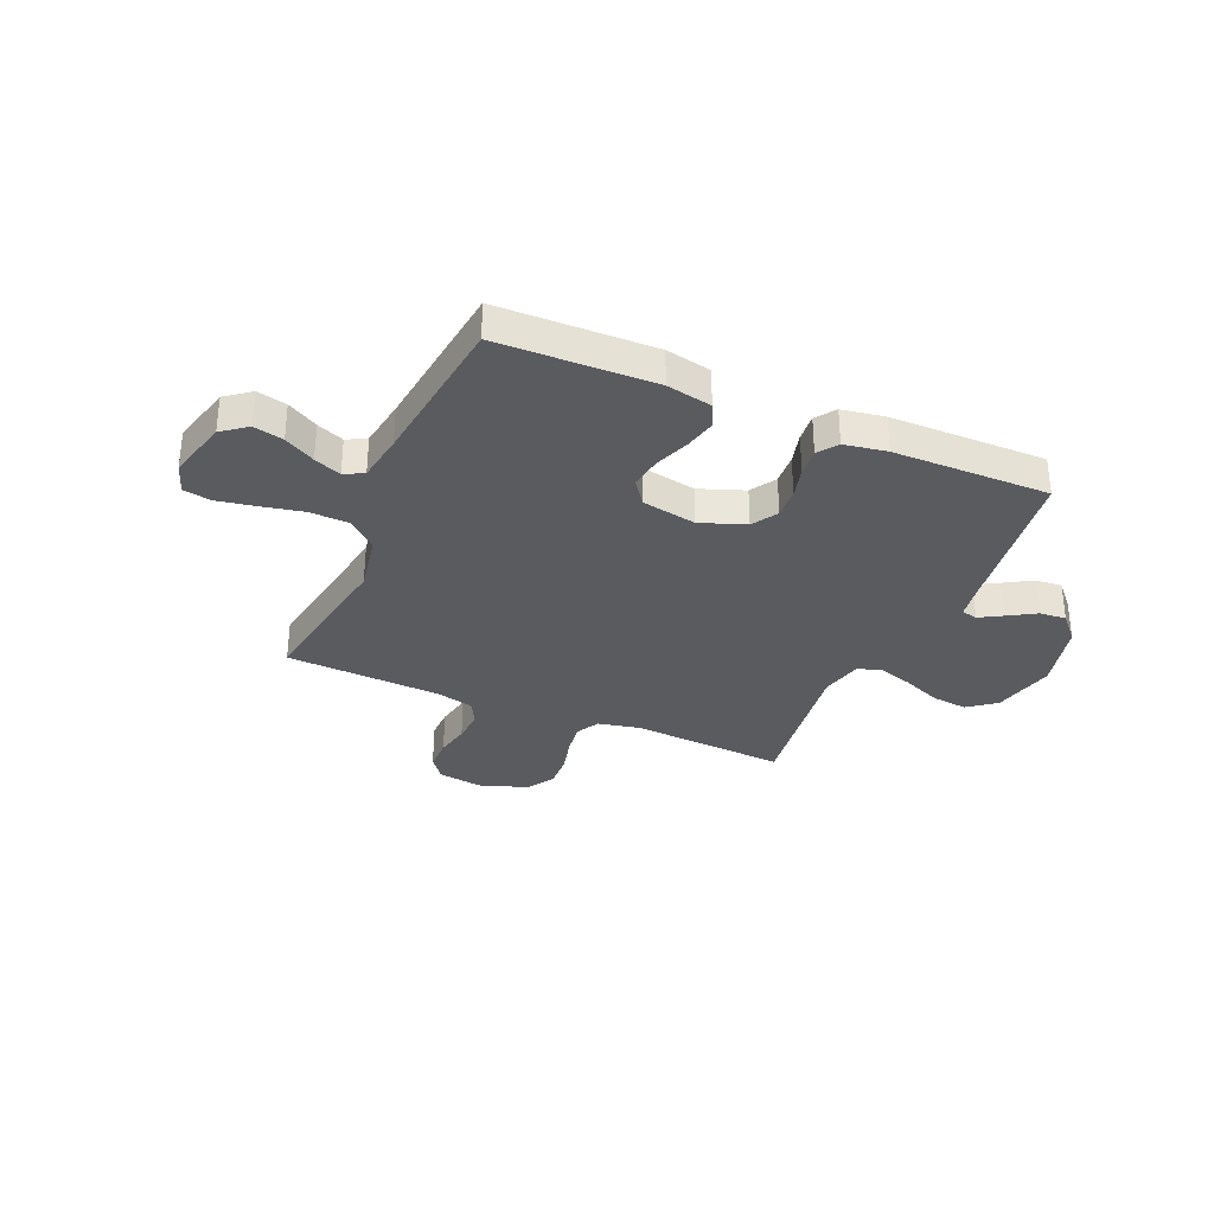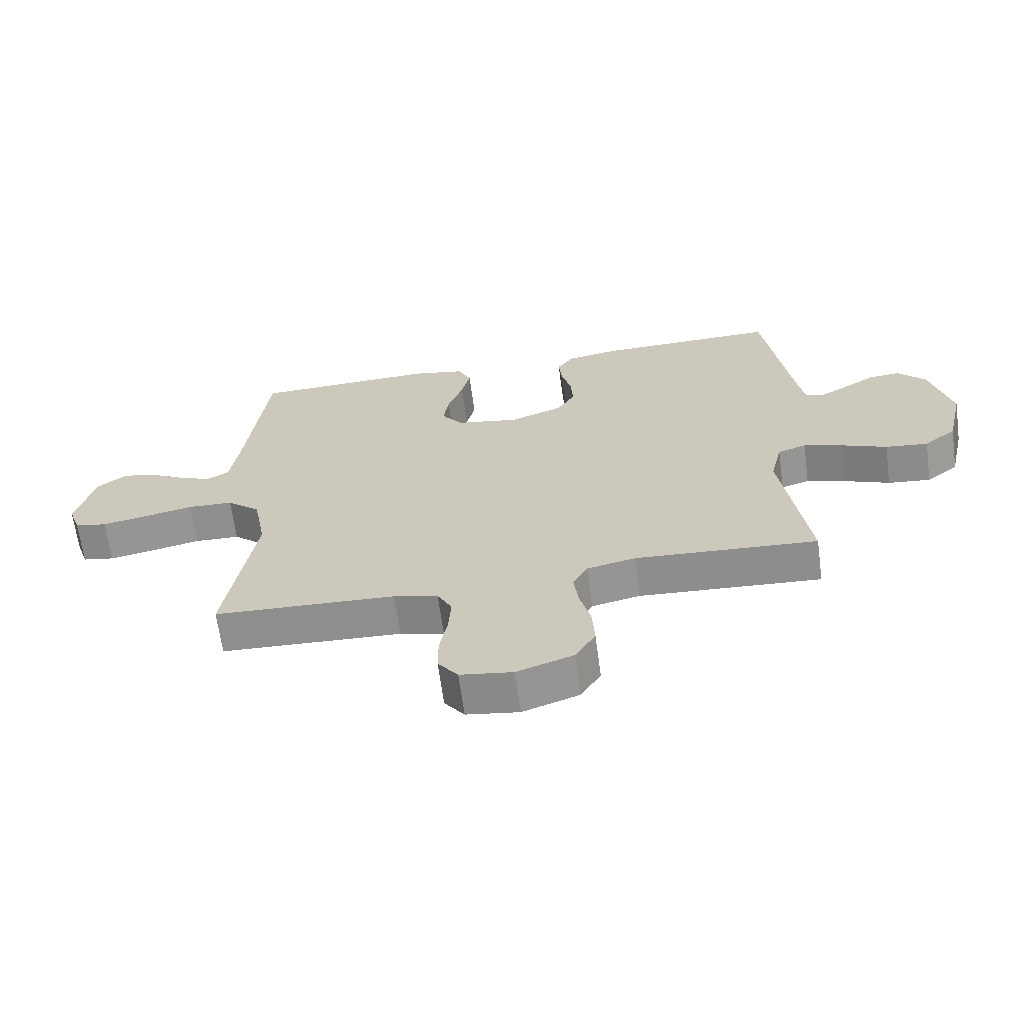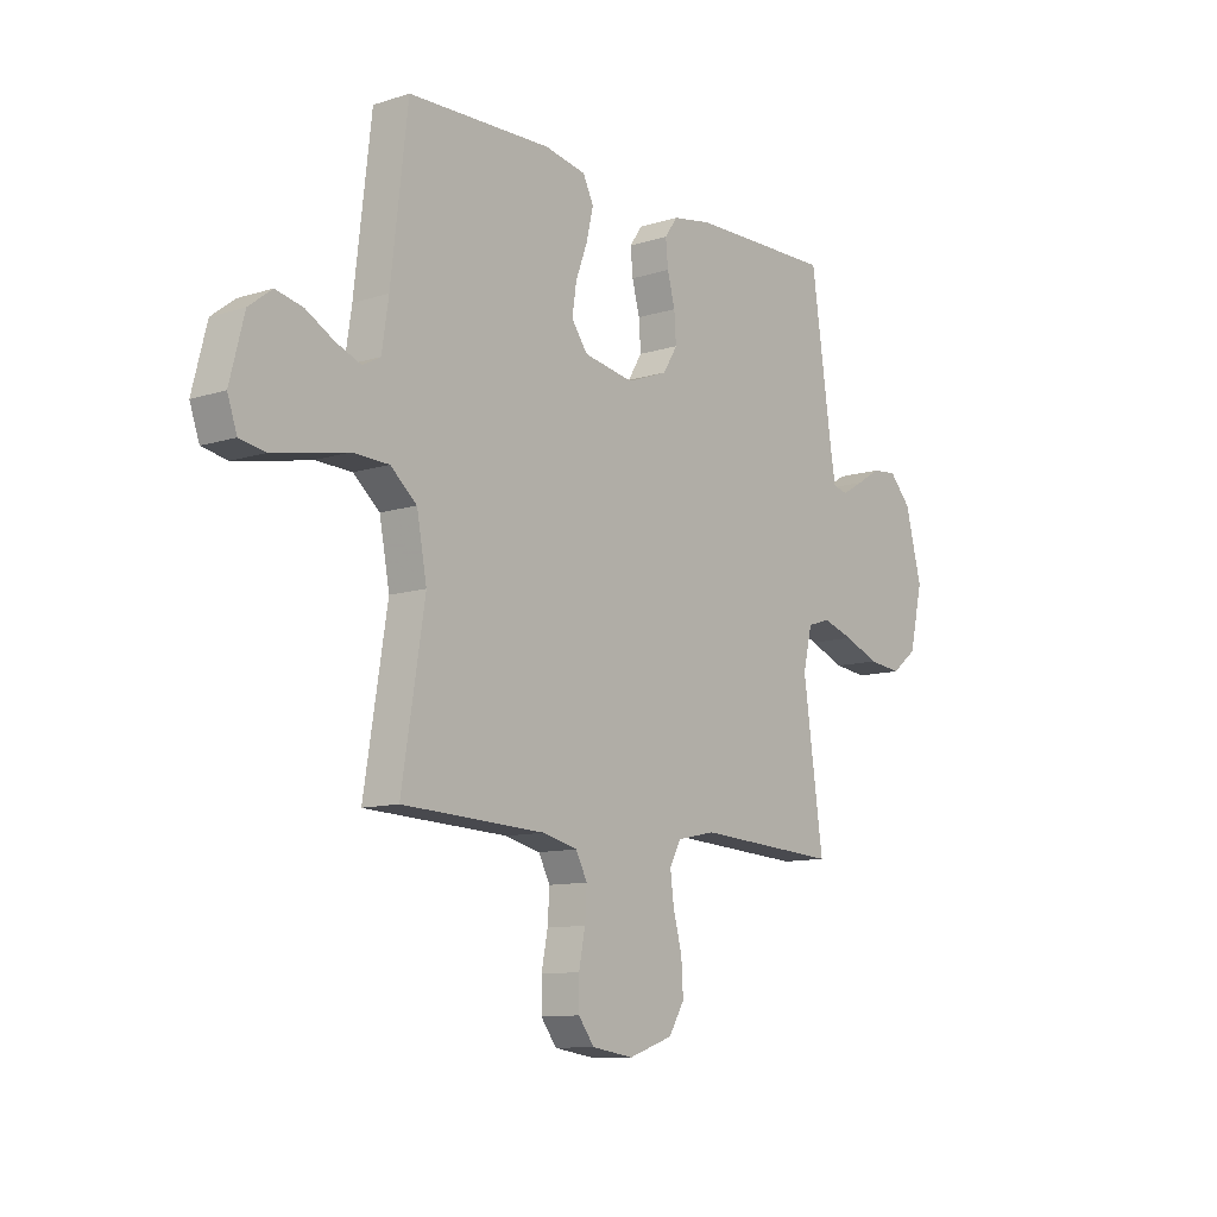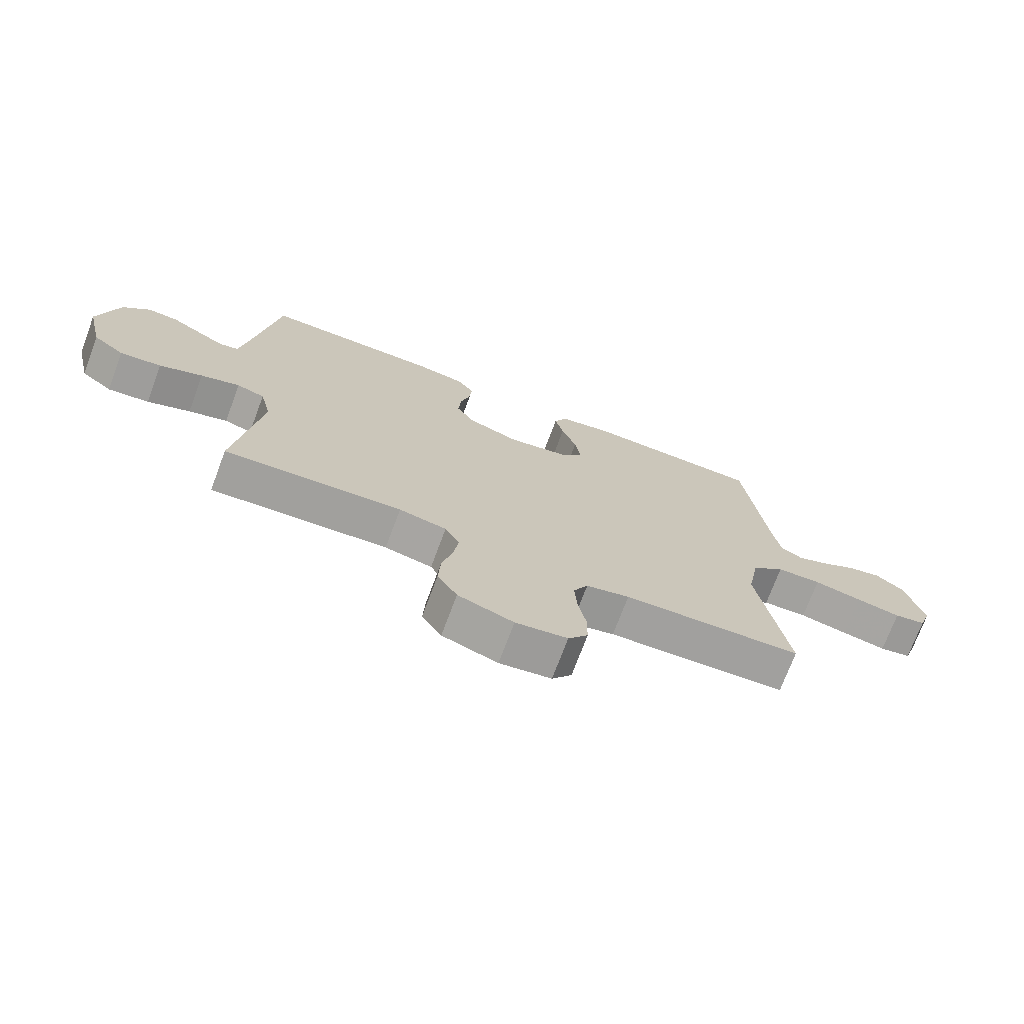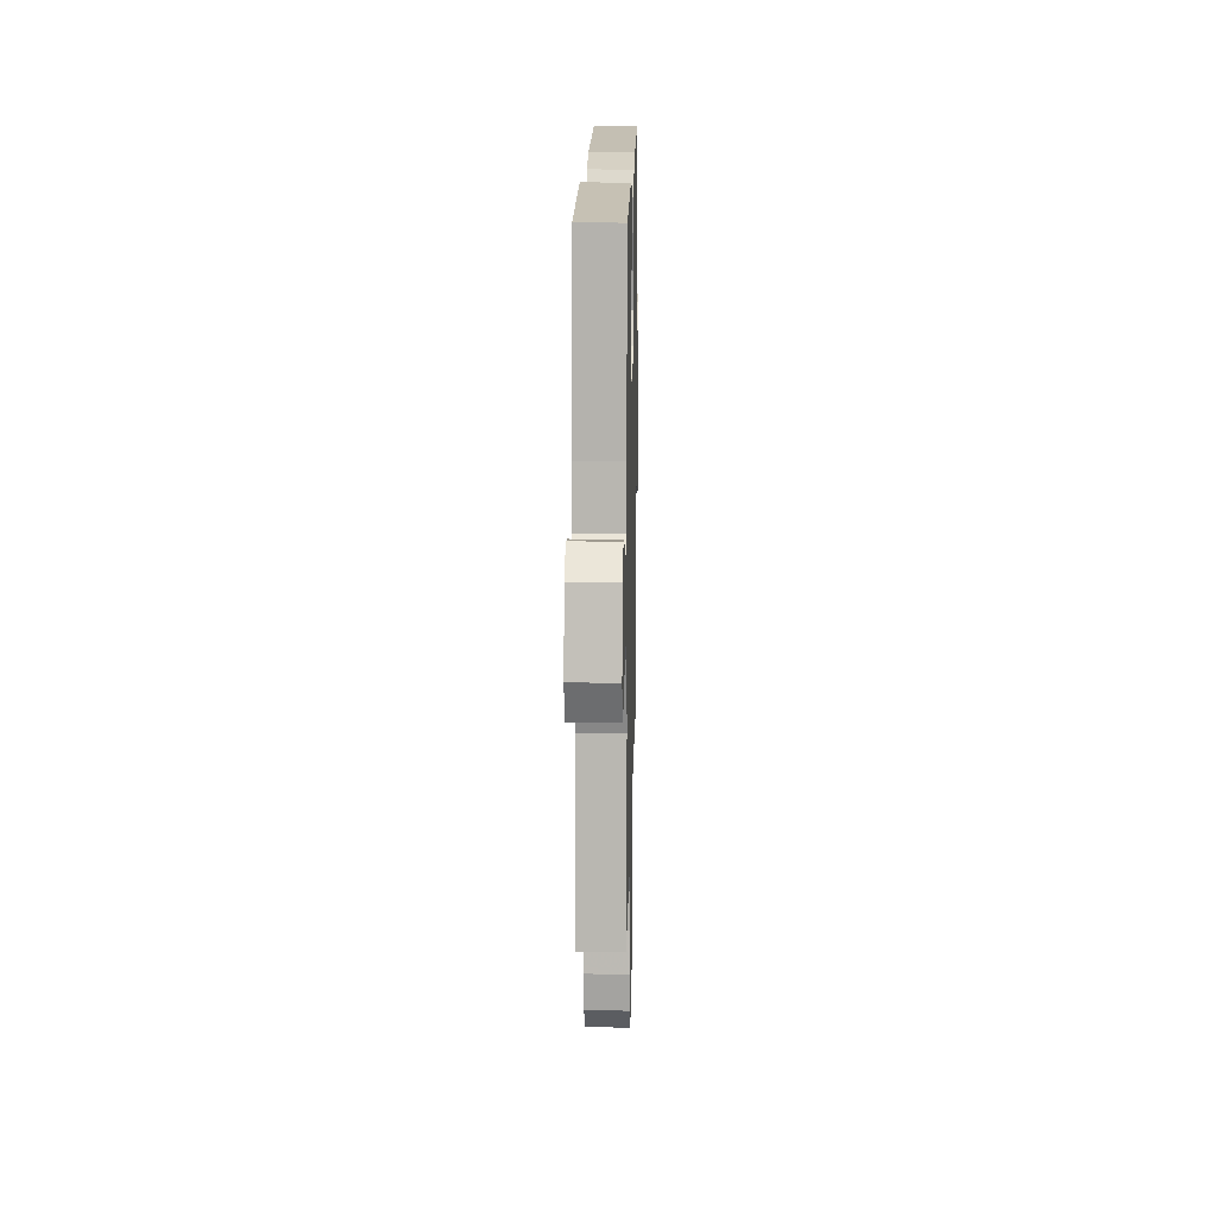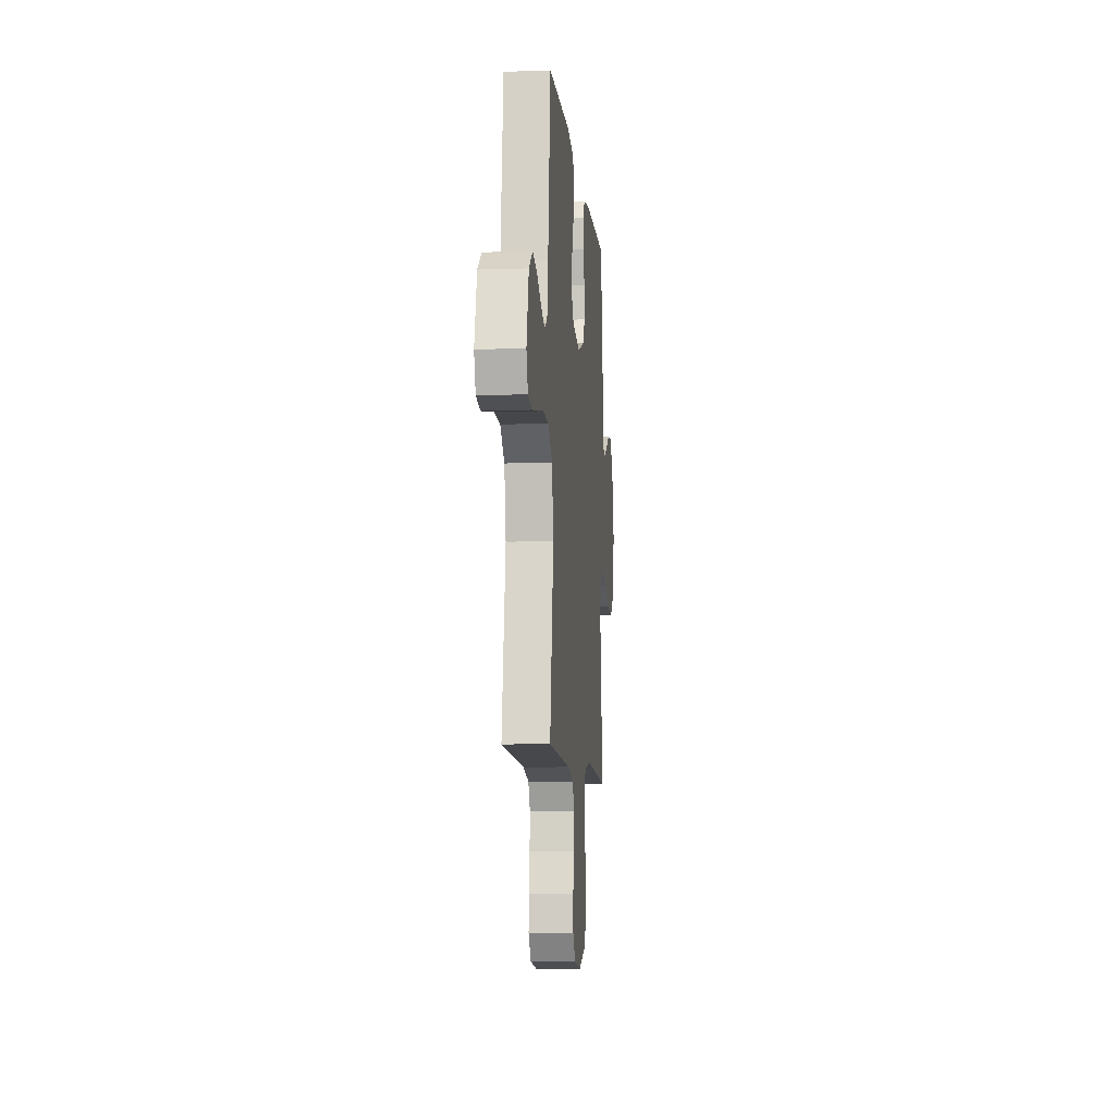
<metadata>
{"format":"obj","ext":"obj","renderer":"f3d","projection":"perspective","resolution":1024,"background":"white","views":[{"elev":-32.5,"azim":-23.5,"up":"+Y"},{"elev":-65.6,"azim":7.7,"up":"+Z"},{"elev":-10.6,"azim":-51.4,"up":"+Z"},{"elev":-72.5,"azim":159.5,"up":"+Z"},{"elev":17.0,"azim":-88.7,"up":"+Z"},{"elev":-8.4,"azim":-84.7,"up":"+Z"}]}
</metadata>
<code>
v 0.5 0.07 0.5
v 0.543 0.07 0.2
v 0.555 0.07 0.129
v 0.586 0.07 0.122
v 0.631 0.07 0.148
v 0.682 0.07 0.179
v 0.734 0.07 0.184
v 0.78 0.07 0.134
v 0.814 0.07 0
v 0.786 0.07 -0.121
v 0.733 0.07 -0.163
v 0.663 0.07 -0.155
v 0.59 0.07 -0.125
v 0.524 0.07 -0.104
v 0.477 0.07 -0.119
v 0.458 0.07 -0.2
v 0.5 0.07 -0.5
v 0.2 0.07 -0.481
v 0.12 0.07 -0.498
v 0.096 0.07 -0.542
v 0.104 0.07 -0.603
v 0.122 0.07 -0.672
v 0.126 0.07 -0.739
v 0.093 0.07 -0.793
v 0 0.07 -0.825
v -0.087 0.07 -0.812
v -0.12 0.07 -0.768
v -0.12 0.07 -0.707
v -0.107 0.07 -0.64
v -0.103 0.07 -0.578
v -0.127 0.07 -0.532
v -0.2 0.07 -0.514
v -0.5 0.07 -0.5
v -0.452 0.07 -0.2
v -0.473 0.07 -0.087
v -0.528 0.07 -0.04
v -0.603 0.07 -0.037
v -0.684 0.07 -0.054
v -0.759 0.07 -0.068
v -0.812 0.07 -0.058
v -0.832 0.07 0
v -0.802 0.07 0.117
v -0.754 0.07 0.154
v -0.697 0.07 0.141
v -0.638 0.07 0.108
v -0.586 0.07 0.087
v -0.549 0.07 0.107
v -0.535 0.07 0.2
v -0.5 0.07 0.5
v -0.2 0.07 0.508
v -0.113 0.07 0.491
v -0.091 0.07 0.446
v -0.105 0.07 0.385
v -0.13 0.07 0.318
v -0.139 0.07 0.257
v -0.105 0.07 0.21
v 0 0.07 0.191
v 0.086 0.07 0.223
v 0.116 0.07 0.272
v 0.112 0.07 0.331
v 0.096 0.07 0.391
v 0.091 0.07 0.444
v 0.118 0.07 0.482
v 0.2 0.07 0.496
v 0.5 0 0.5
v 0.543 0 0.2
v 0.555 0 0.129
v 0.586 0 0.122
v 0.631 0 0.148
v 0.682 0 0.179
v 0.734 0 0.184
v 0.78 0 0.134
v 0.814 0 0
v 0.786 0 -0.121
v 0.733 0 -0.163
v 0.663 0 -0.155
v 0.59 0 -0.125
v 0.524 0 -0.104
v 0.477 0 -0.119
v 0.458 0 -0.2
v 0.5 0 -0.5
v 0.2 0 -0.481
v 0.12 0 -0.498
v 0.096 0 -0.542
v 0.104 0 -0.603
v 0.122 0 -0.672
v 0.126 0 -0.739
v 0.093 0 -0.793
v 0 0 -0.825
v -0.087 0 -0.812
v -0.12 0 -0.768
v -0.12 0 -0.707
v -0.107 0 -0.64
v -0.103 0 -0.578
v -0.127 0 -0.532
v -0.2 0 -0.514
v -0.5 0 -0.5
v -0.452 0 -0.2
v -0.473 0 -0.087
v -0.528 0 -0.04
v -0.603 0 -0.037
v -0.684 0 -0.054
v -0.759 0 -0.068
v -0.812 0 -0.058
v -0.832 0 0
v -0.802 0 0.117
v -0.754 0 0.154
v -0.697 0 0.141
v -0.638 0 0.108
v -0.586 0 0.087
v -0.549 0 0.107
v -0.535 0 0.2
v -0.5 0 0.5
v -0.2 0 0.508
v -0.113 0 0.491
v -0.091 0 0.446
v -0.105 0 0.385
v -0.13 0 0.318
v -0.139 0 0.257
v -0.105 0 0.21
v 0 0 0.191
v 0.086 0 0.223
v 0.116 0 0.272
v 0.112 0 0.331
v 0.096 0 0.391
v 0.091 0 0.444
v 0.118 0 0.482
v 0.2 0 0.496
f 64 1 2
f 63 64 2
f 62 63 2
f 61 62 2
f 60 61 2
f 59 60 2 3
f 58 59 3
f 57 58 3 4
f 52 53 54
f 51 52 54
f 50 51 54
f 49 50 54
f 48 49 54
f 47 48 54 55
f 46 47 55 56
f 43 44 45
f 42 43 45
f 41 42 45
f 40 41 45
f 39 40 45
f 38 39 45
f 37 38 45
f 36 37 45 46
f 46 56 57
f 36 46 57
f 35 36 57
f 32 33 34
f 35 57 4
f 34 35 4
f 32 34 4
f 31 32 4
f 27 28 29
f 26 27 29
f 25 26 29
f 24 25 29
f 23 24 29
f 22 23 29
f 21 22 29
f 20 21 29 30
f 16 17 18
f 15 16 18 19
f 11 12 13
f 10 11 13
f 9 10 13
f 8 9 13
f 7 8 13
f 6 7 13
f 5 6 13
f 5 13 14
f 4 5 14 15
f 19 20 30 31
f 4 15 19 31
f 66 65 128
f 66 128 127
f 66 127 126
f 66 126 125
f 66 125 124
f 67 66 124 123
f 67 123 122
f 68 67 122 121
f 118 117 116
f 118 116 115
f 118 115 114
f 118 114 113
f 118 113 112
f 119 118 112 111
f 120 119 111 110
f 109 108 107
f 109 107 106
f 109 106 105
f 109 105 104
f 109 104 103
f 109 103 102
f 109 102 101
f 110 109 101 100
f 121 120 110
f 121 110 100
f 121 100 99
f 98 97 96
f 68 121 99
f 68 99 98
f 68 98 96
f 68 96 95
f 93 92 91
f 93 91 90
f 93 90 89
f 93 89 88
f 93 88 87
f 93 87 86
f 93 86 85
f 94 93 85 84
f 82 81 80
f 83 82 80 79
f 77 76 75
f 77 75 74
f 77 74 73
f 77 73 72
f 77 72 71
f 77 71 70
f 77 70 69
f 78 77 69
f 79 78 69 68
f 95 94 84 83
f 95 83 79 68
f 1 65 66 2
f 2 66 67 3
f 3 67 68 4
f 4 68 69 5
f 5 69 70 6
f 6 70 71 7
f 7 71 72 8
f 8 72 73 9
f 9 73 74 10
f 10 74 75 11
f 11 75 76 12
f 12 76 77 13
f 13 77 78 14
f 14 78 79 15
f 15 79 80 16
f 16 80 81 17
f 17 81 82 18
f 18 82 83 19
f 19 83 84 20
f 20 84 85 21
f 21 85 86 22
f 22 86 87 23
f 23 87 88 24
f 24 88 89 25
f 25 89 90 26
f 26 90 91 27
f 27 91 92 28
f 28 92 93 29
f 29 93 94 30
f 30 94 95 31
f 31 95 96 32
f 32 96 97 33
f 33 97 98 34
f 34 98 99 35
f 35 99 100 36
f 36 100 101 37
f 37 101 102 38
f 38 102 103 39
f 39 103 104 40
f 40 104 105 41
f 41 105 106 42
f 42 106 107 43
f 43 107 108 44
f 44 108 109 45
f 45 109 110 46
f 46 110 111 47
f 47 111 112 48
f 48 112 113 49
f 49 113 114 50
f 50 114 115 51
f 51 115 116 52
f 52 116 117 53
f 53 117 118 54
f 54 118 119 55
f 55 119 120 56
f 56 120 121 57
f 57 121 122 58
f 58 122 123 59
f 59 123 124 60
f 60 124 125 61
f 61 125 126 62
f 62 126 127 63
f 63 127 128 64
f 64 128 65 1

</code>
